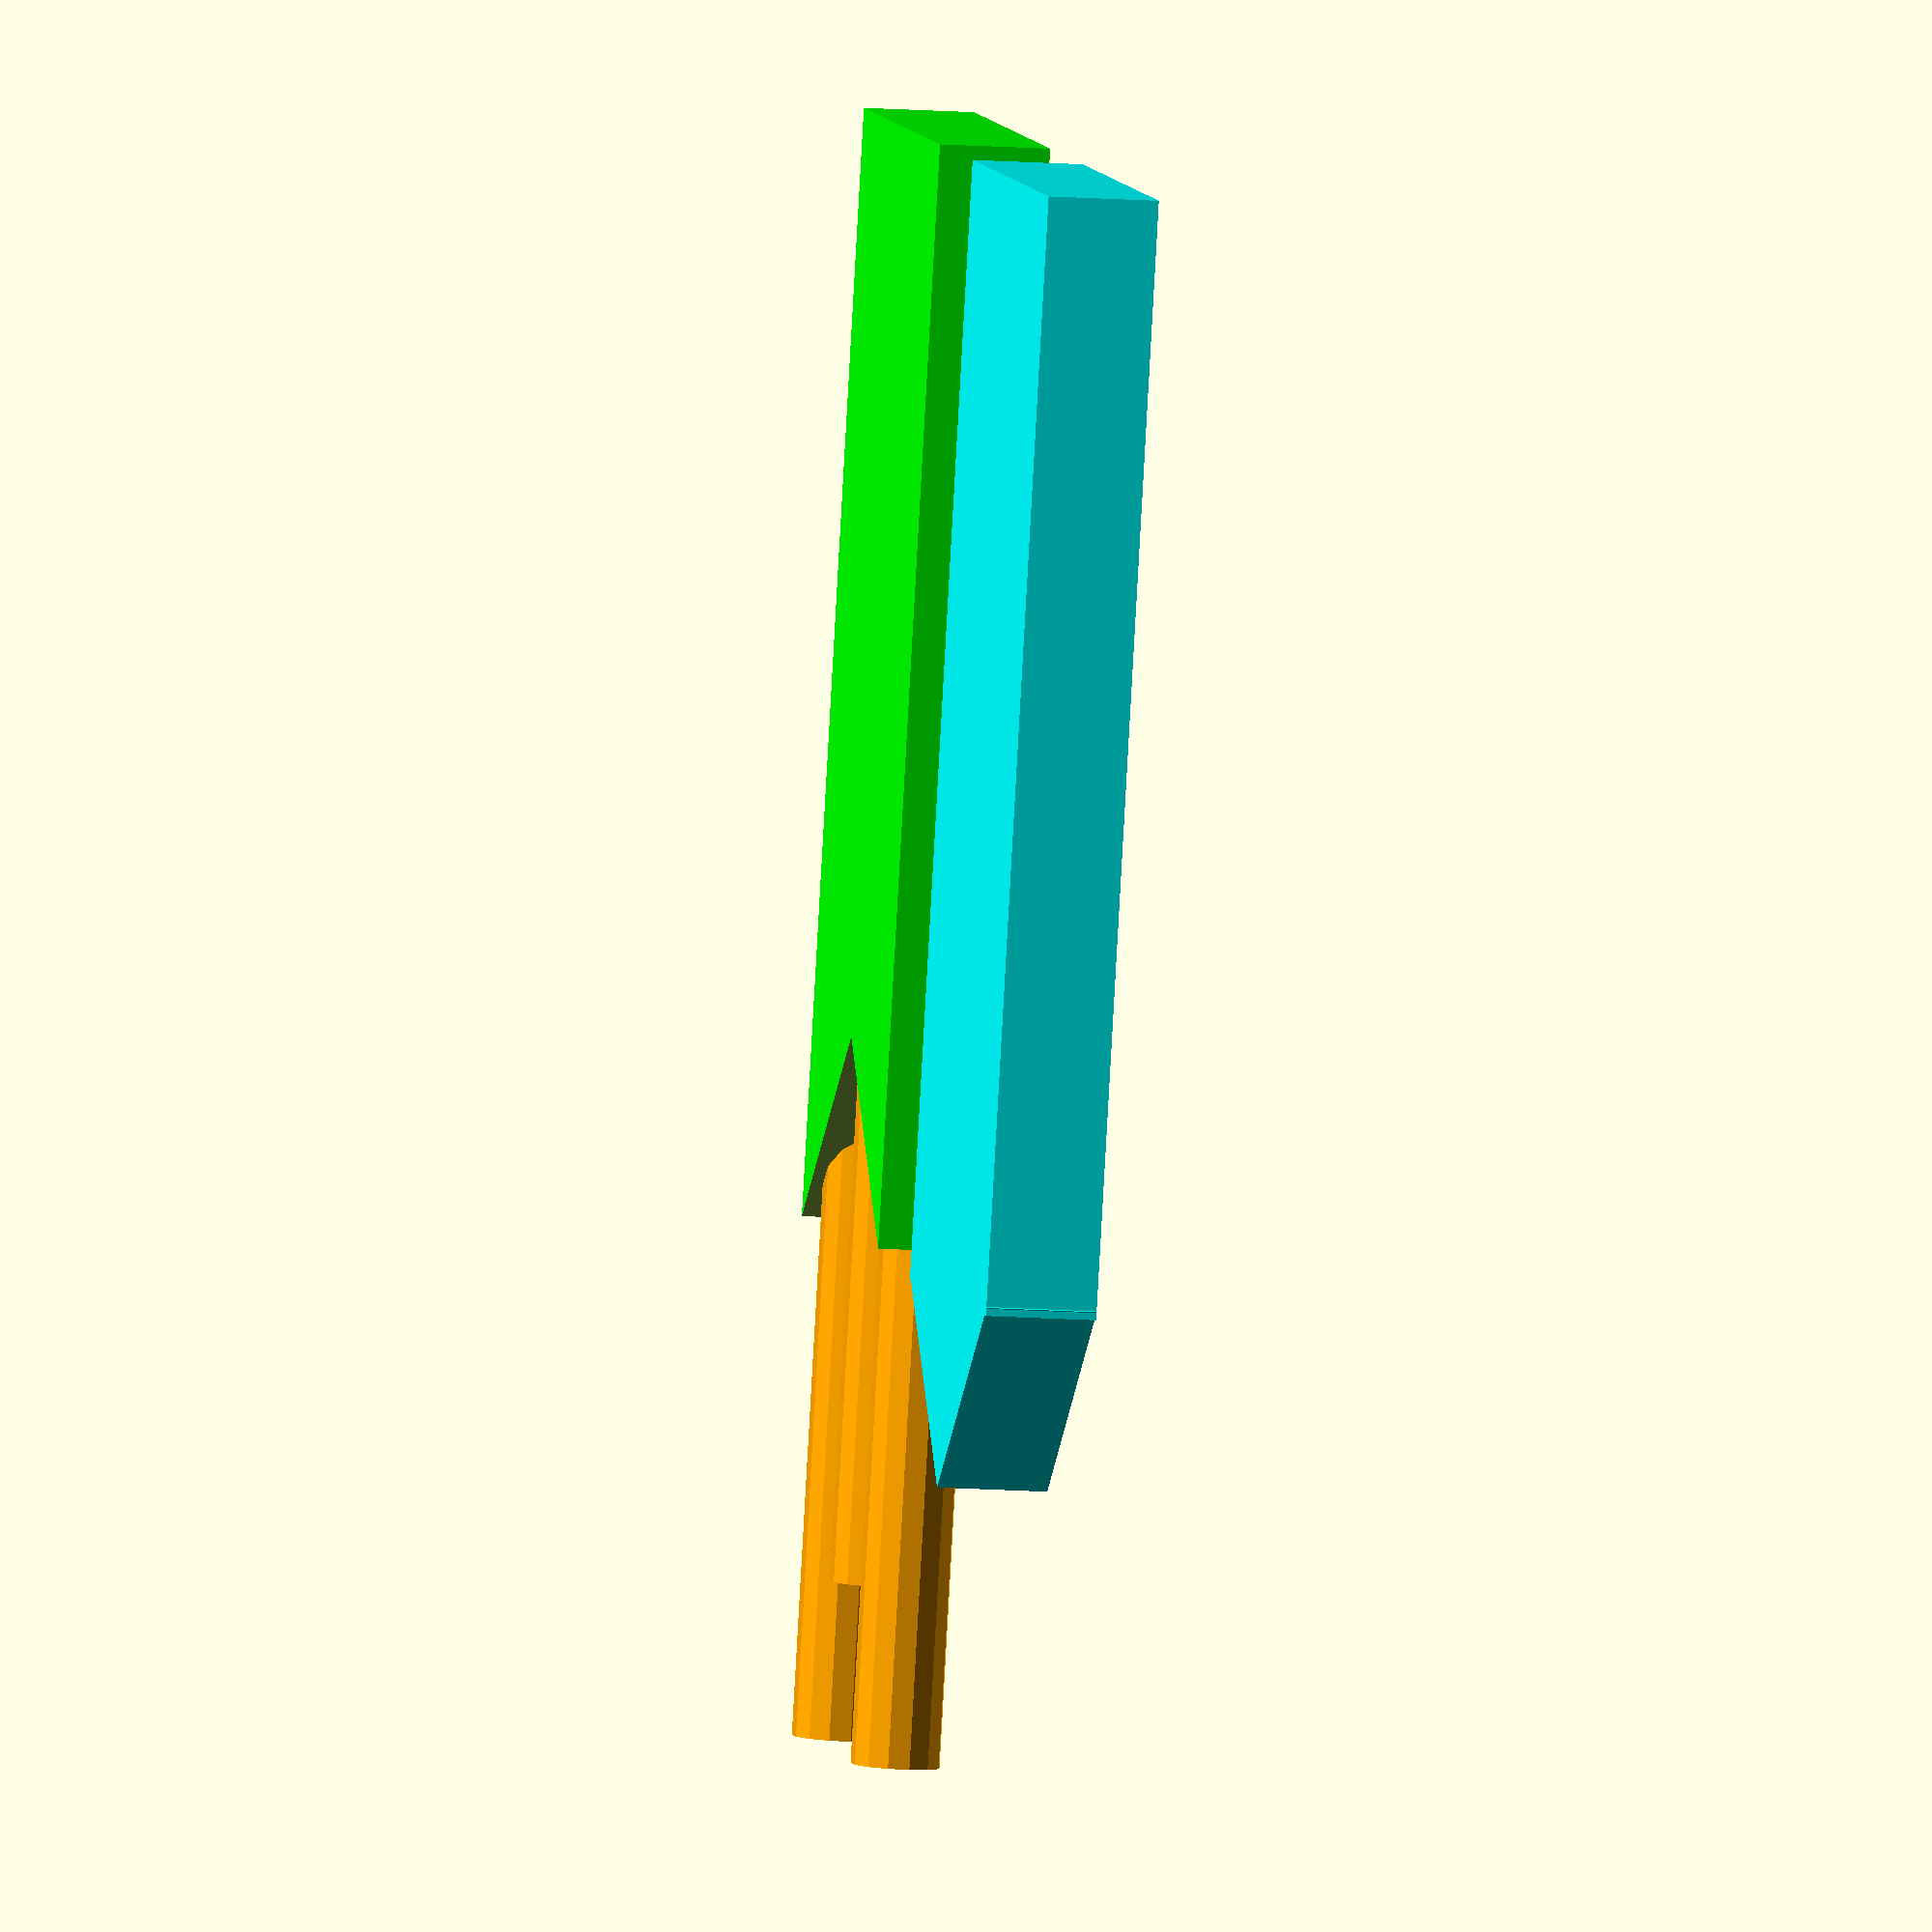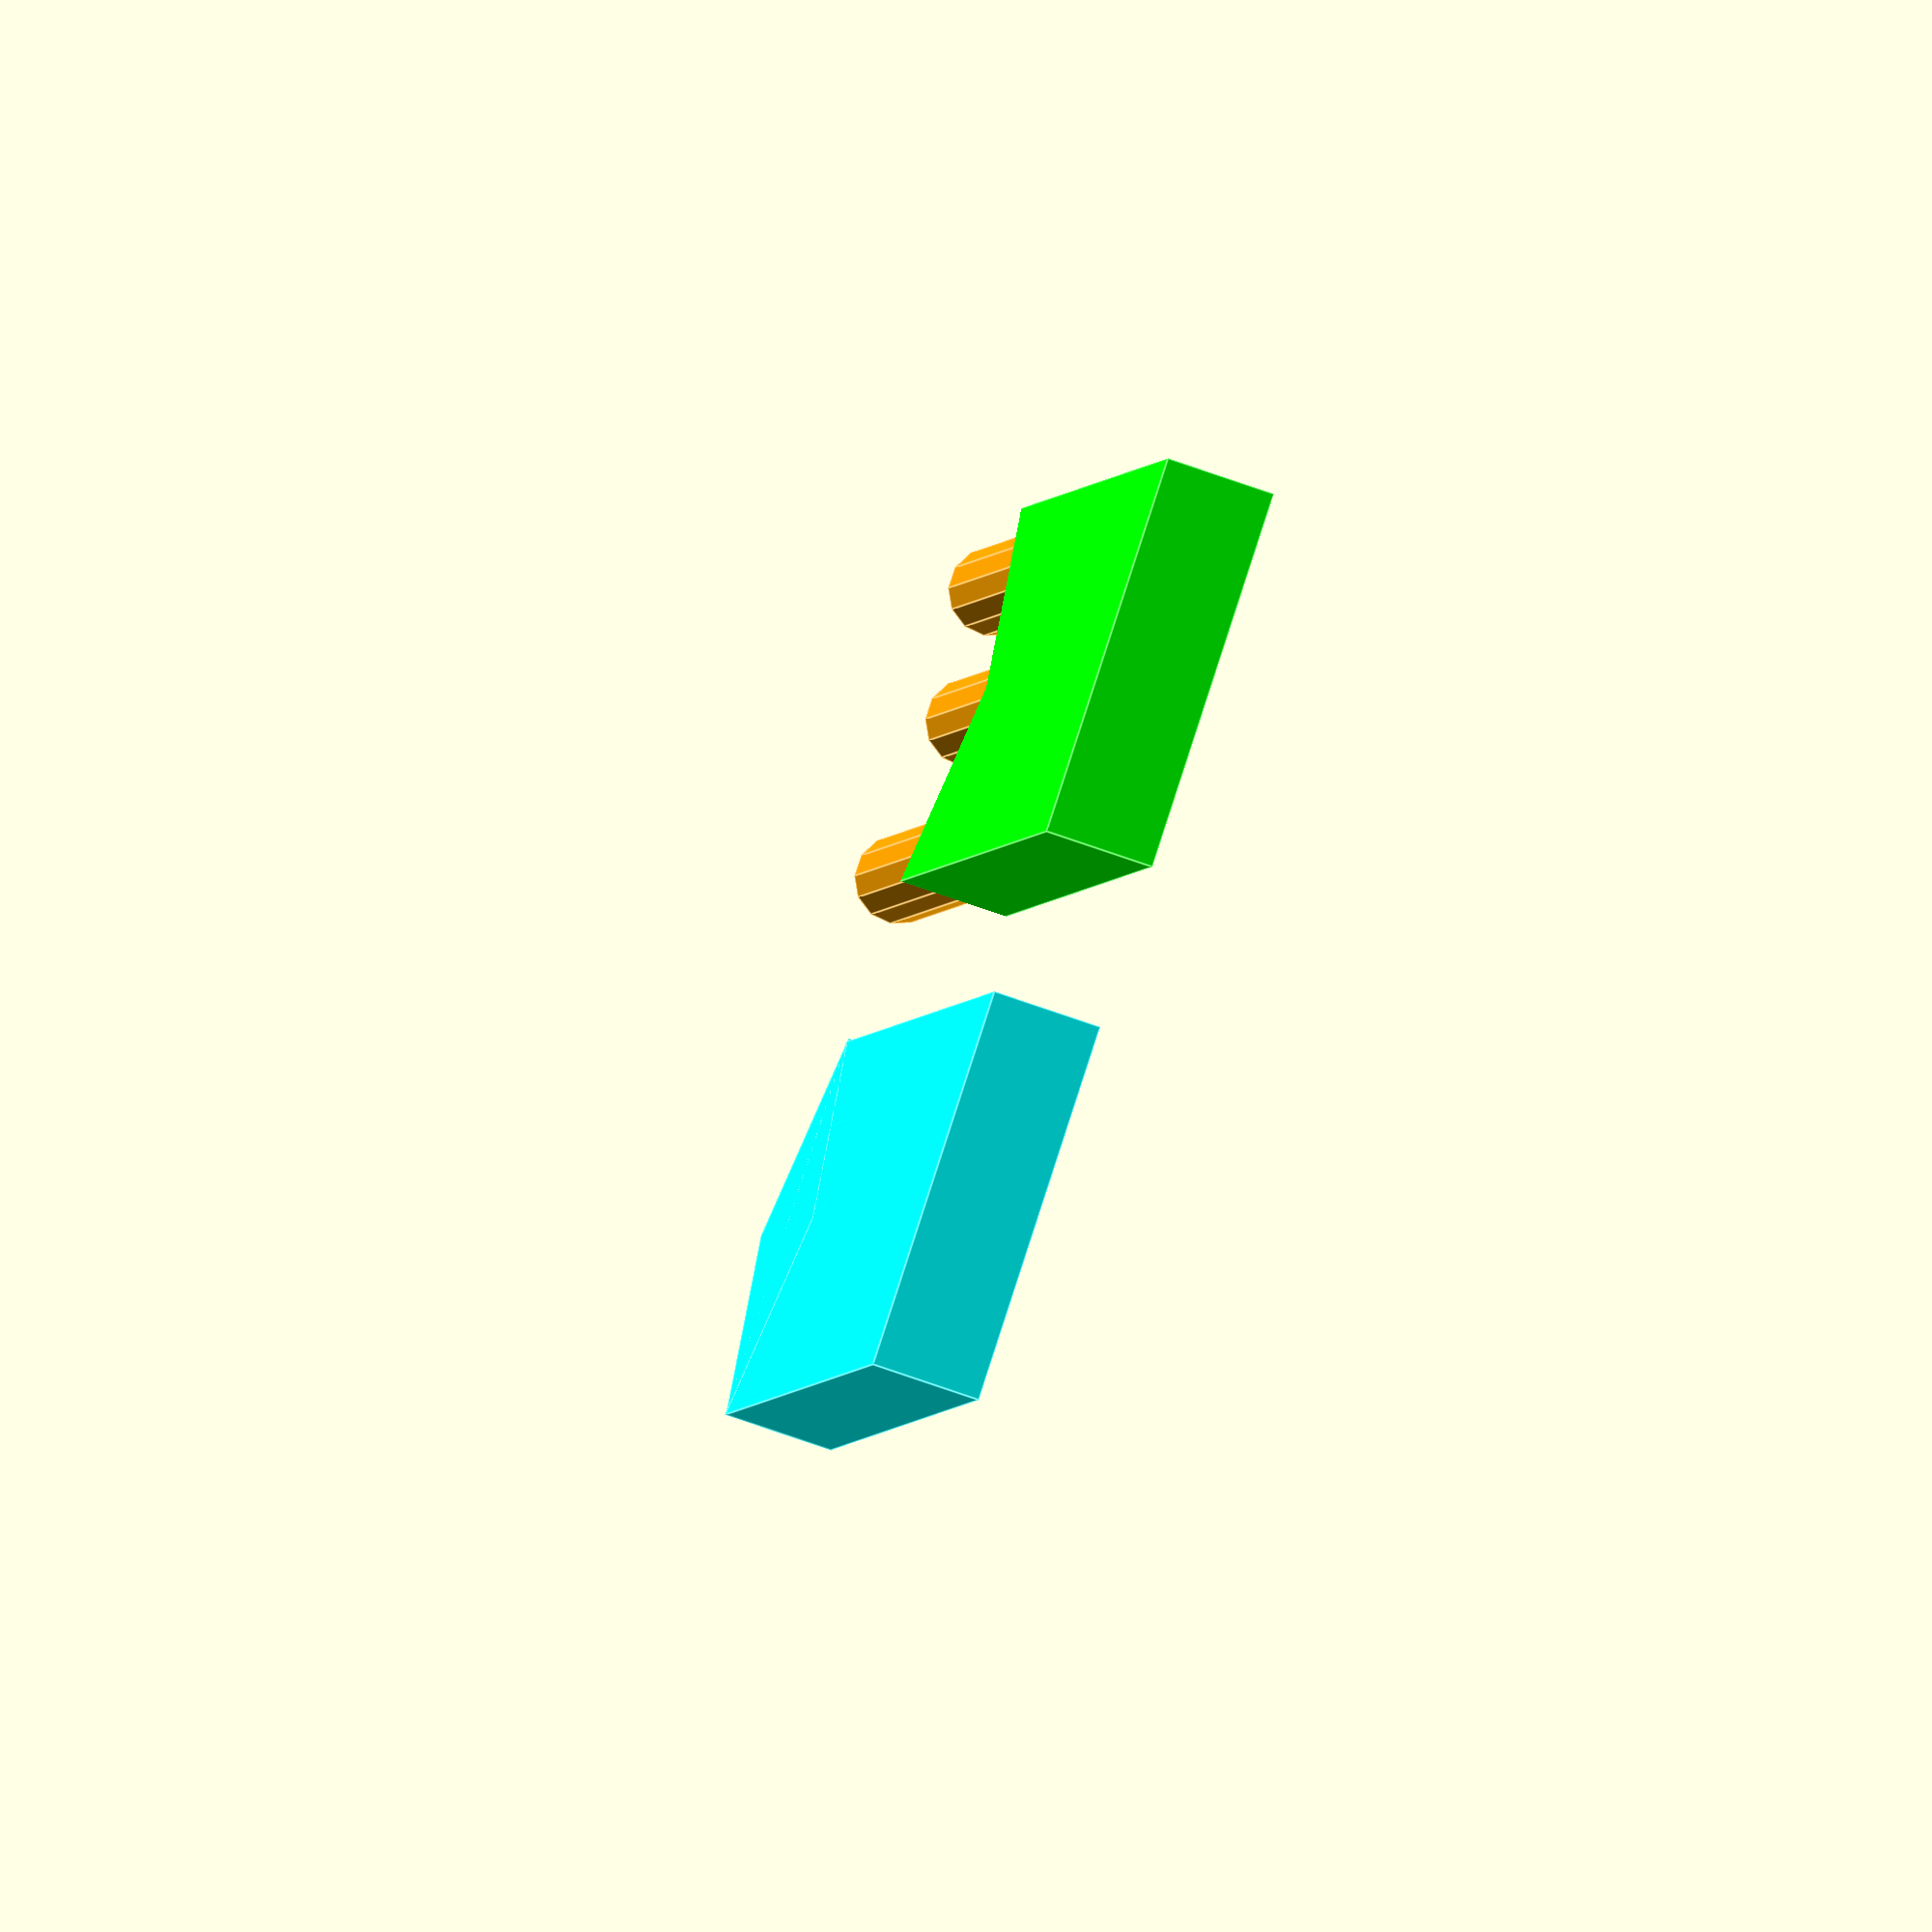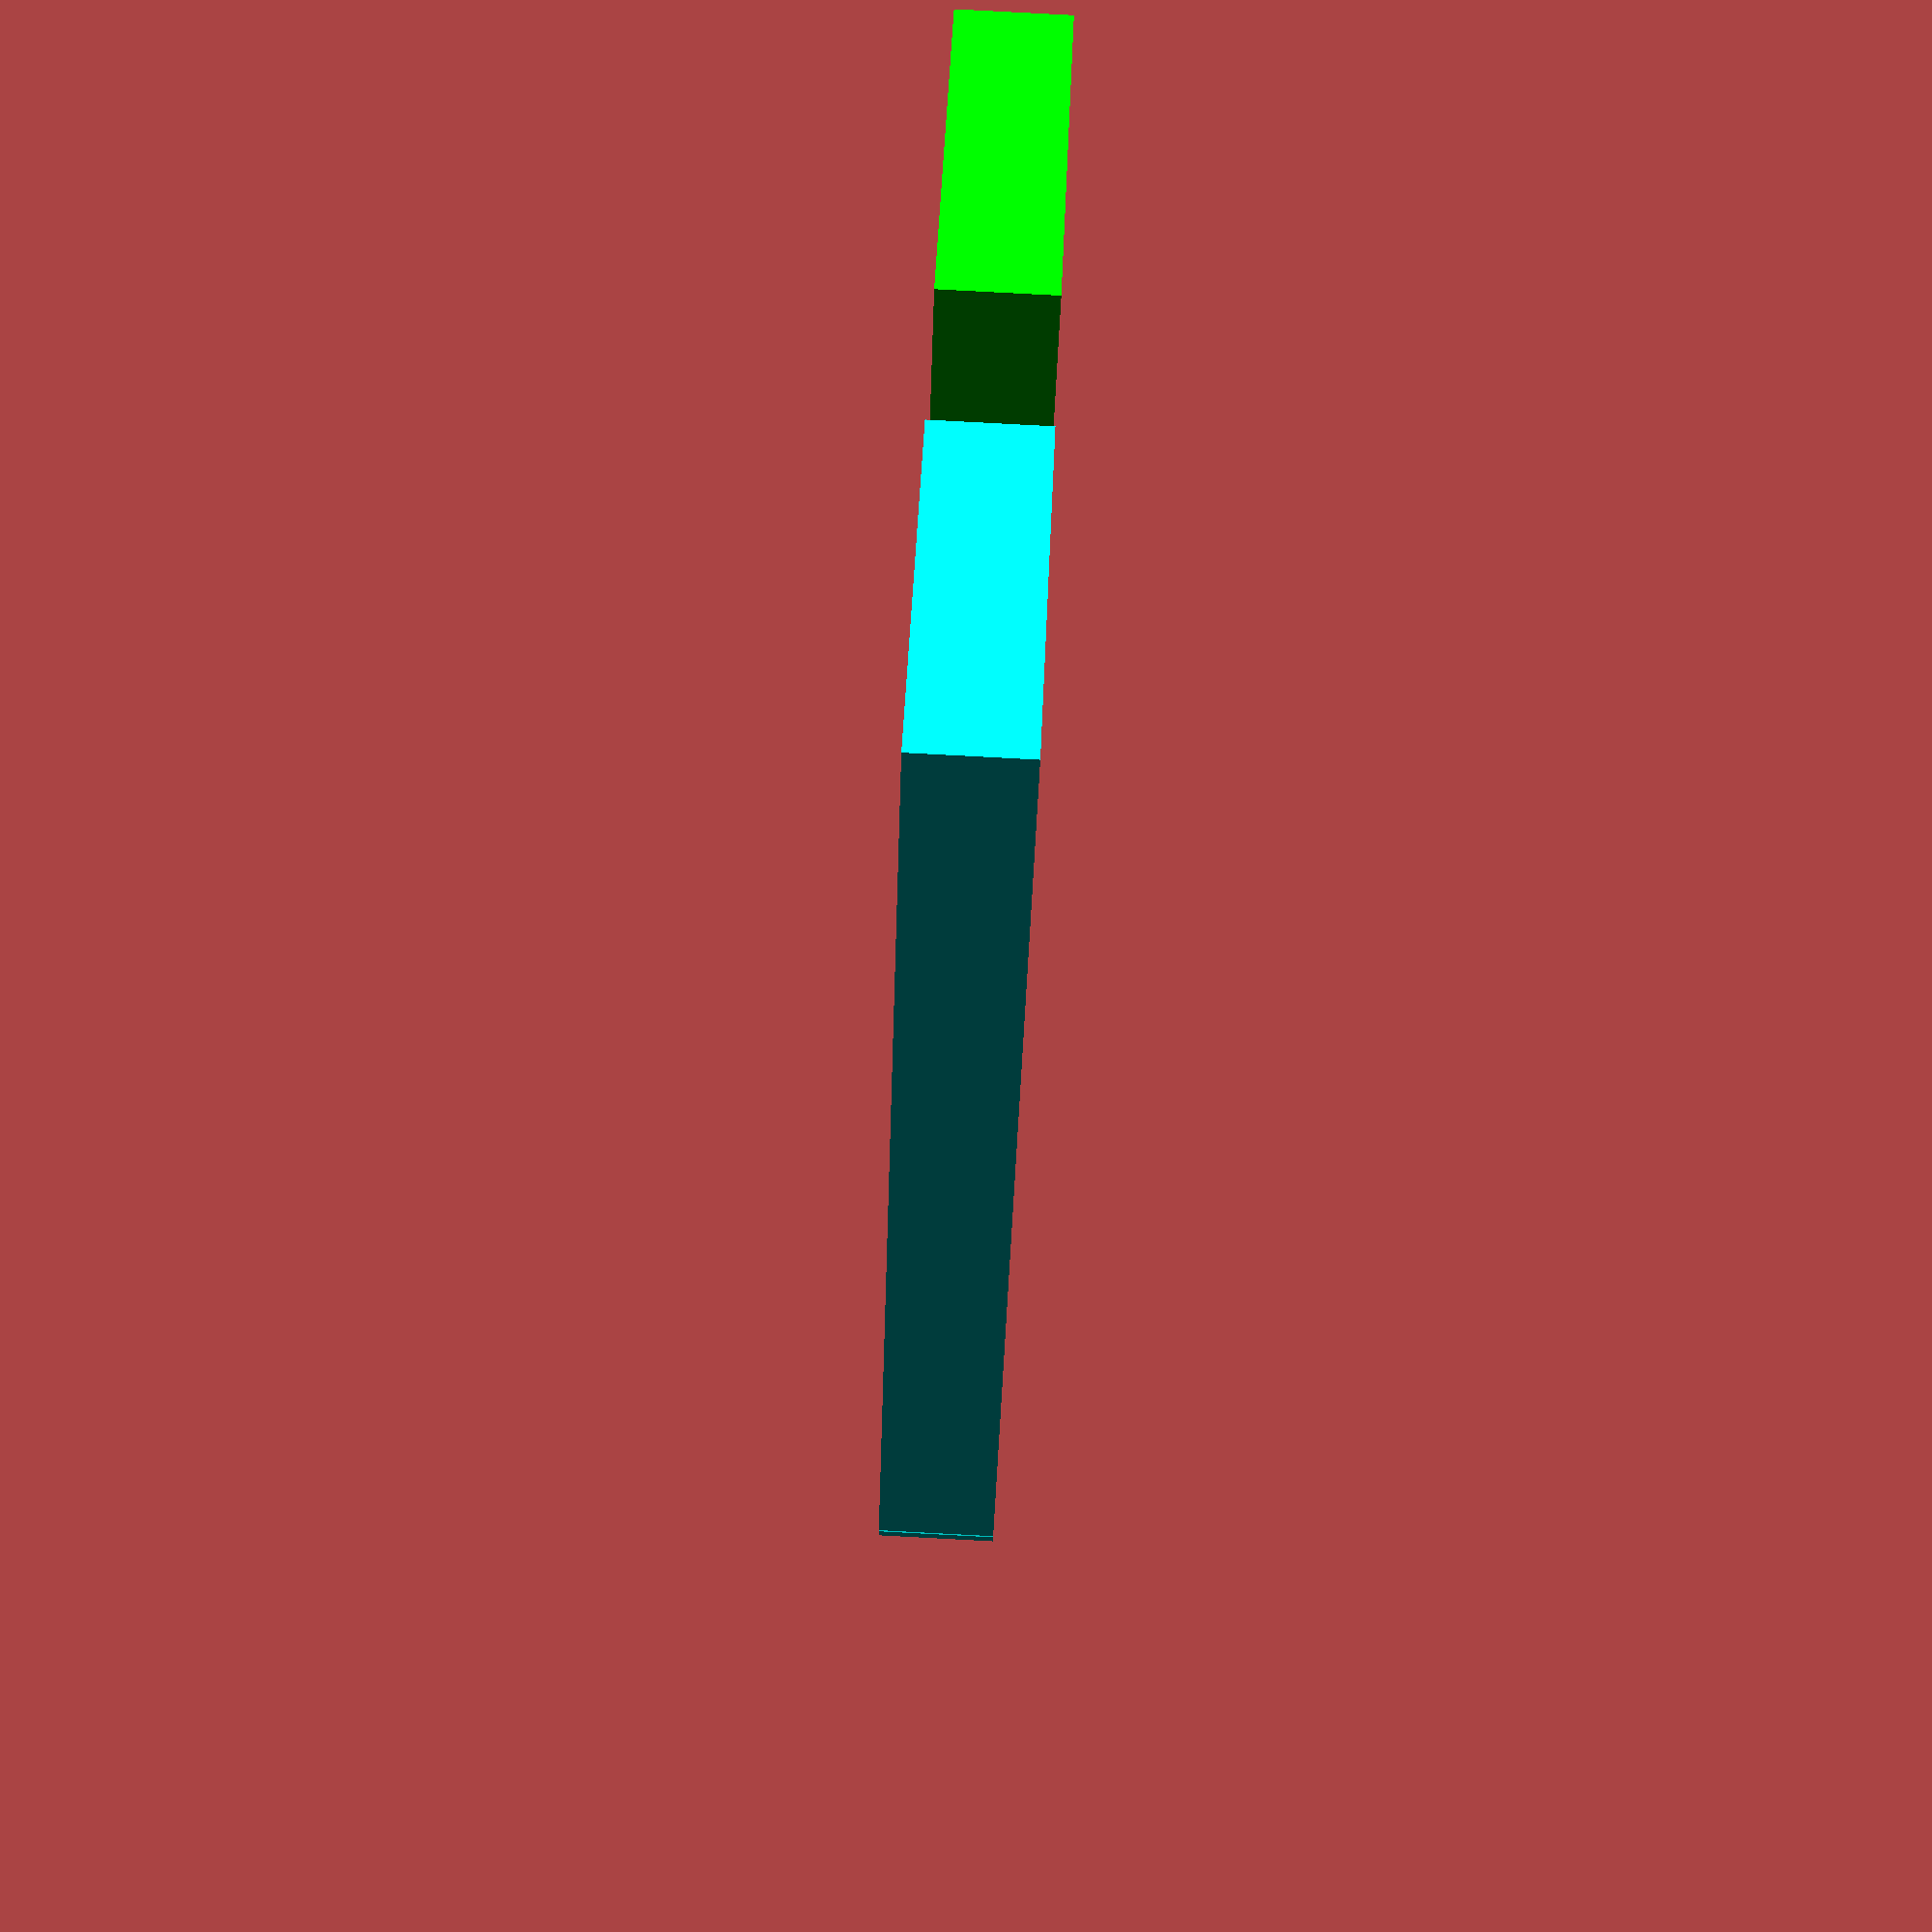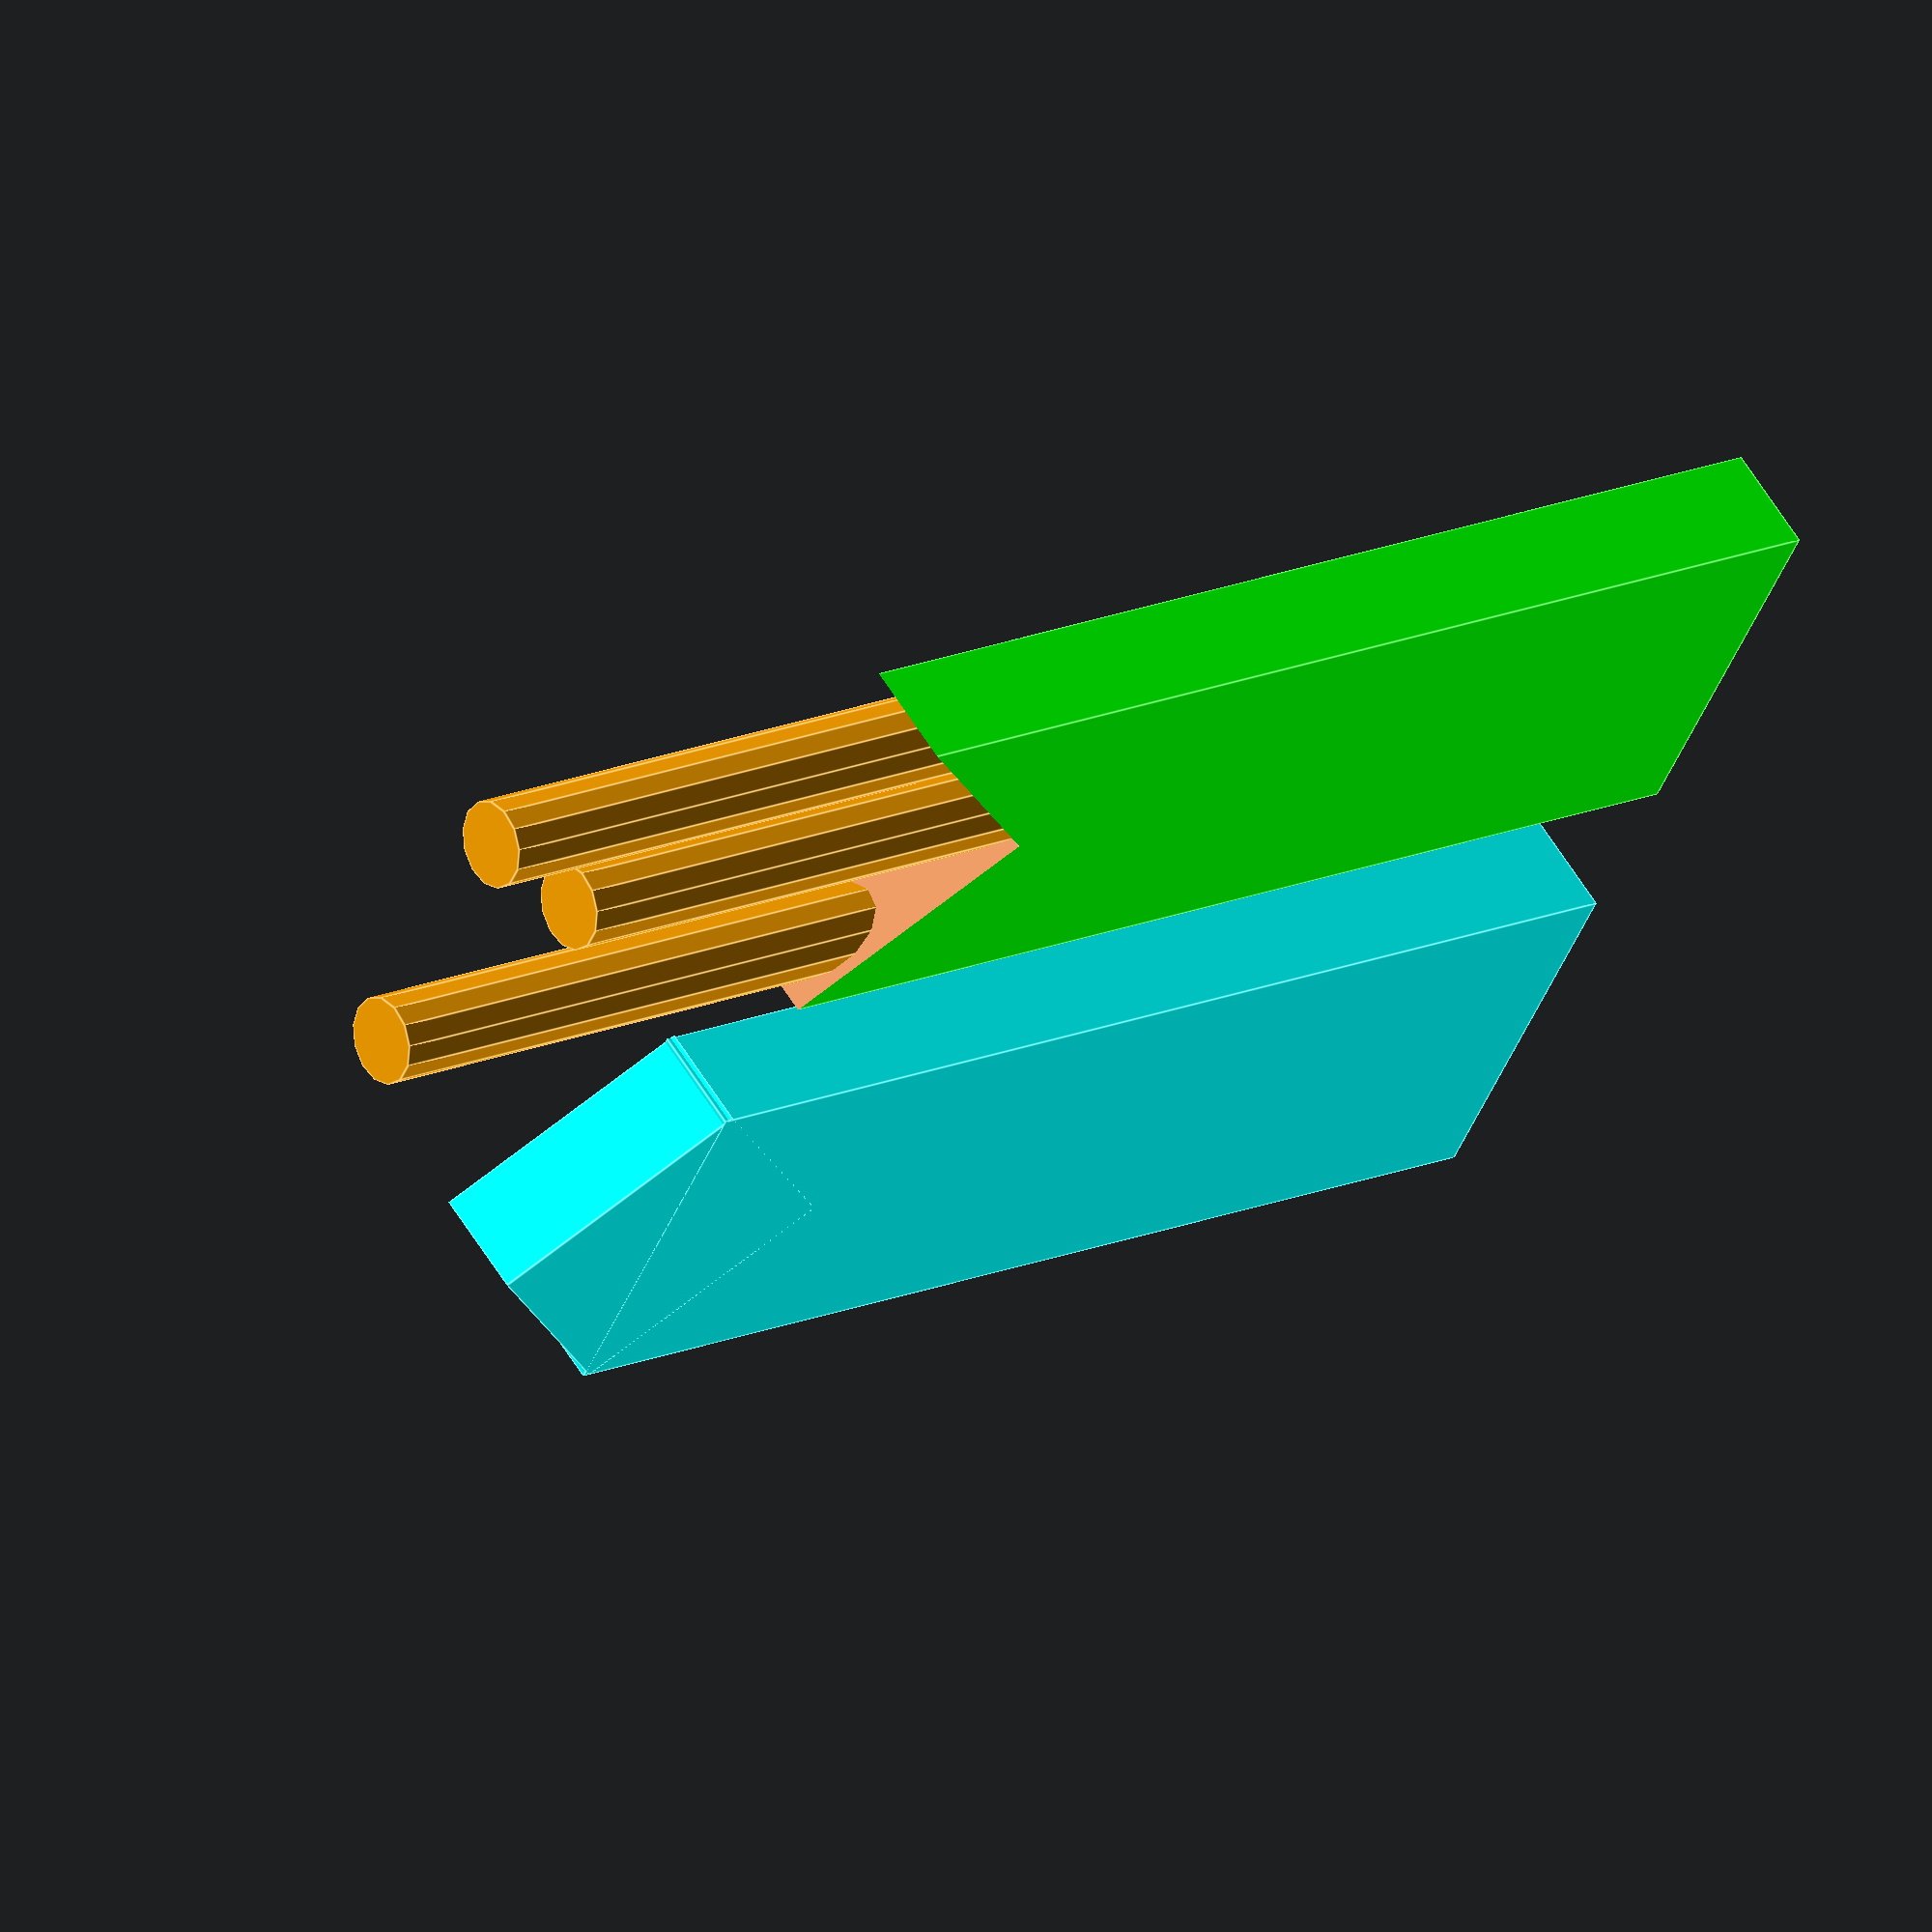
<openscad>
//Азотистые основания:

//Аденин
difference (){
color("Lime") cube ([100,35,10]);
rotate ([0,0,45])translate ([70,-80,-1])cube ([35,35,12]);
}

//Тимин
translate ([0,50,0]){
color("Aqua") cube ([100,35,10]);
color("Aqua") rotate ([0,0,45])translate ([70,-70.4,0])cube ([25,25,10]);
}
//Связи между основаниями
color("Orange") translate ([90,4,5]) rotate([0,90,0]) cylinder (55,4,4);
color("Orange") translate ([90,31,5]) rotate([0,90,0]) cylinder (55,4,4);
color("Orange") translate ([75,17,5]) rotate([0,90,0]) cylinder (55,4,4);


</openscad>
<views>
elev=191.0 azim=286.1 roll=101.6 proj=o view=wireframe
elev=70.7 azim=246.9 roll=70.4 proj=o view=edges
elev=275.8 azim=55.1 roll=93.0 proj=p view=wireframe
elev=120.2 azim=25.0 roll=211.3 proj=o view=edges
</views>
